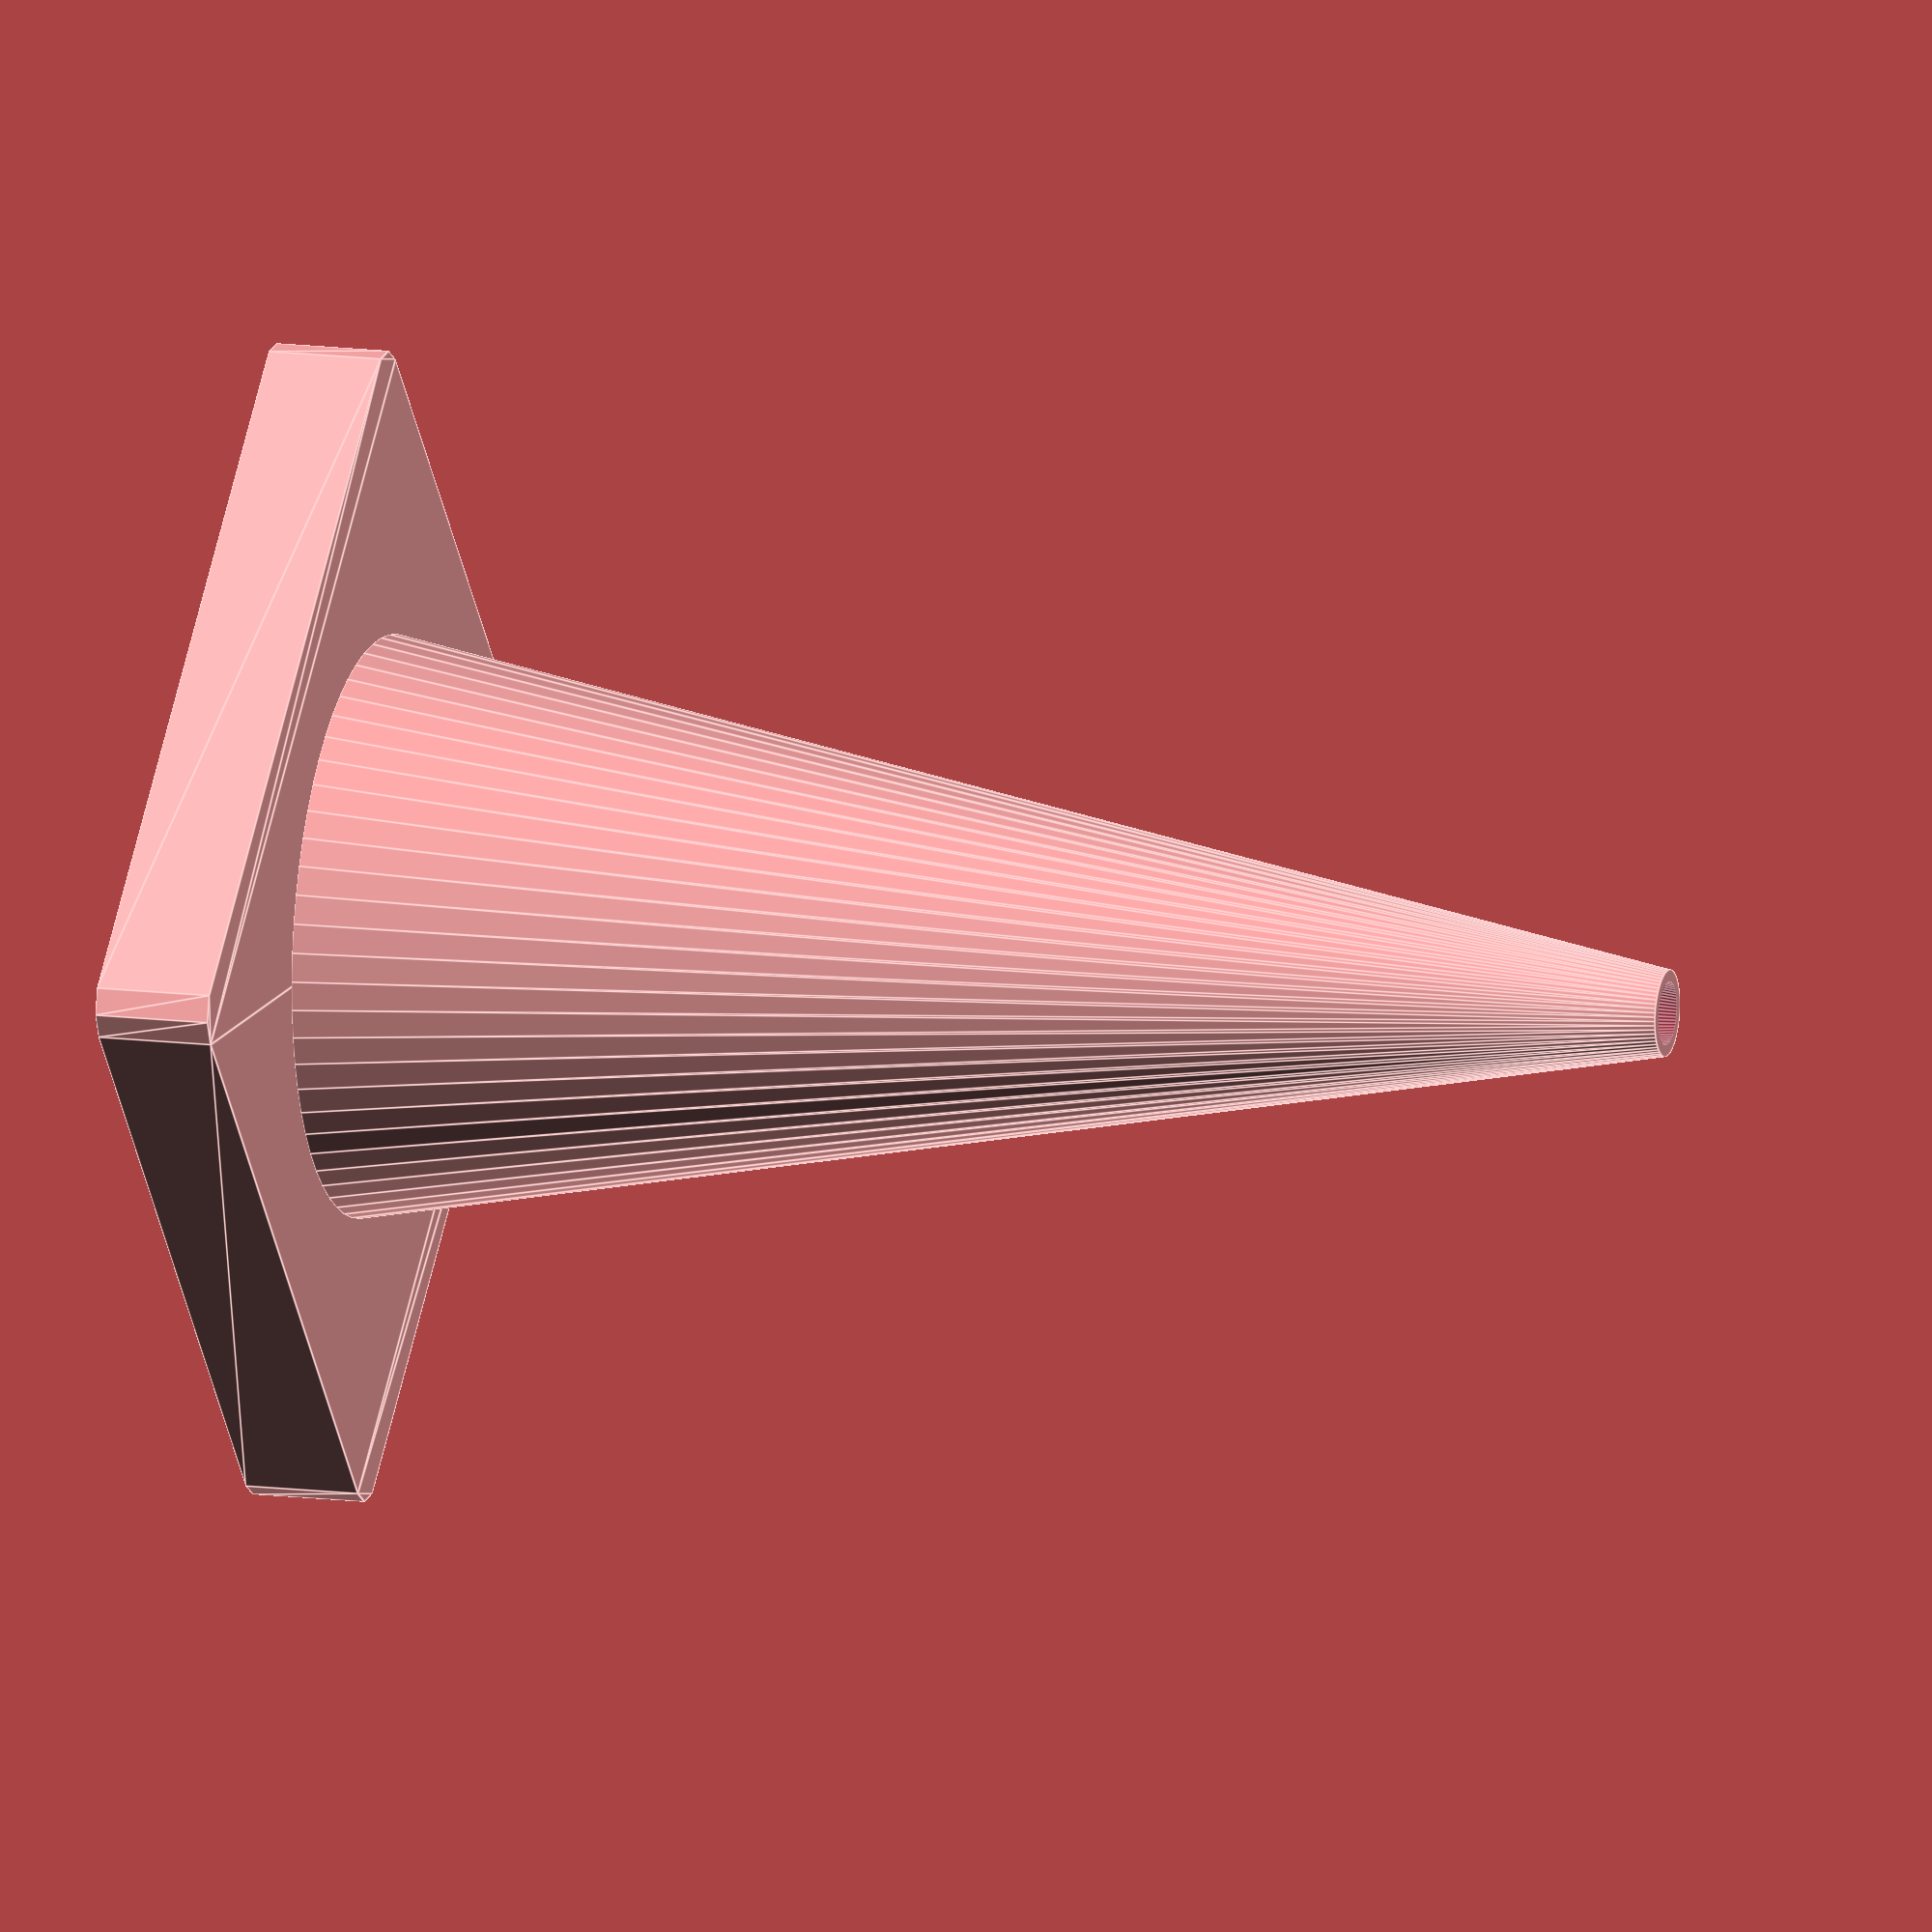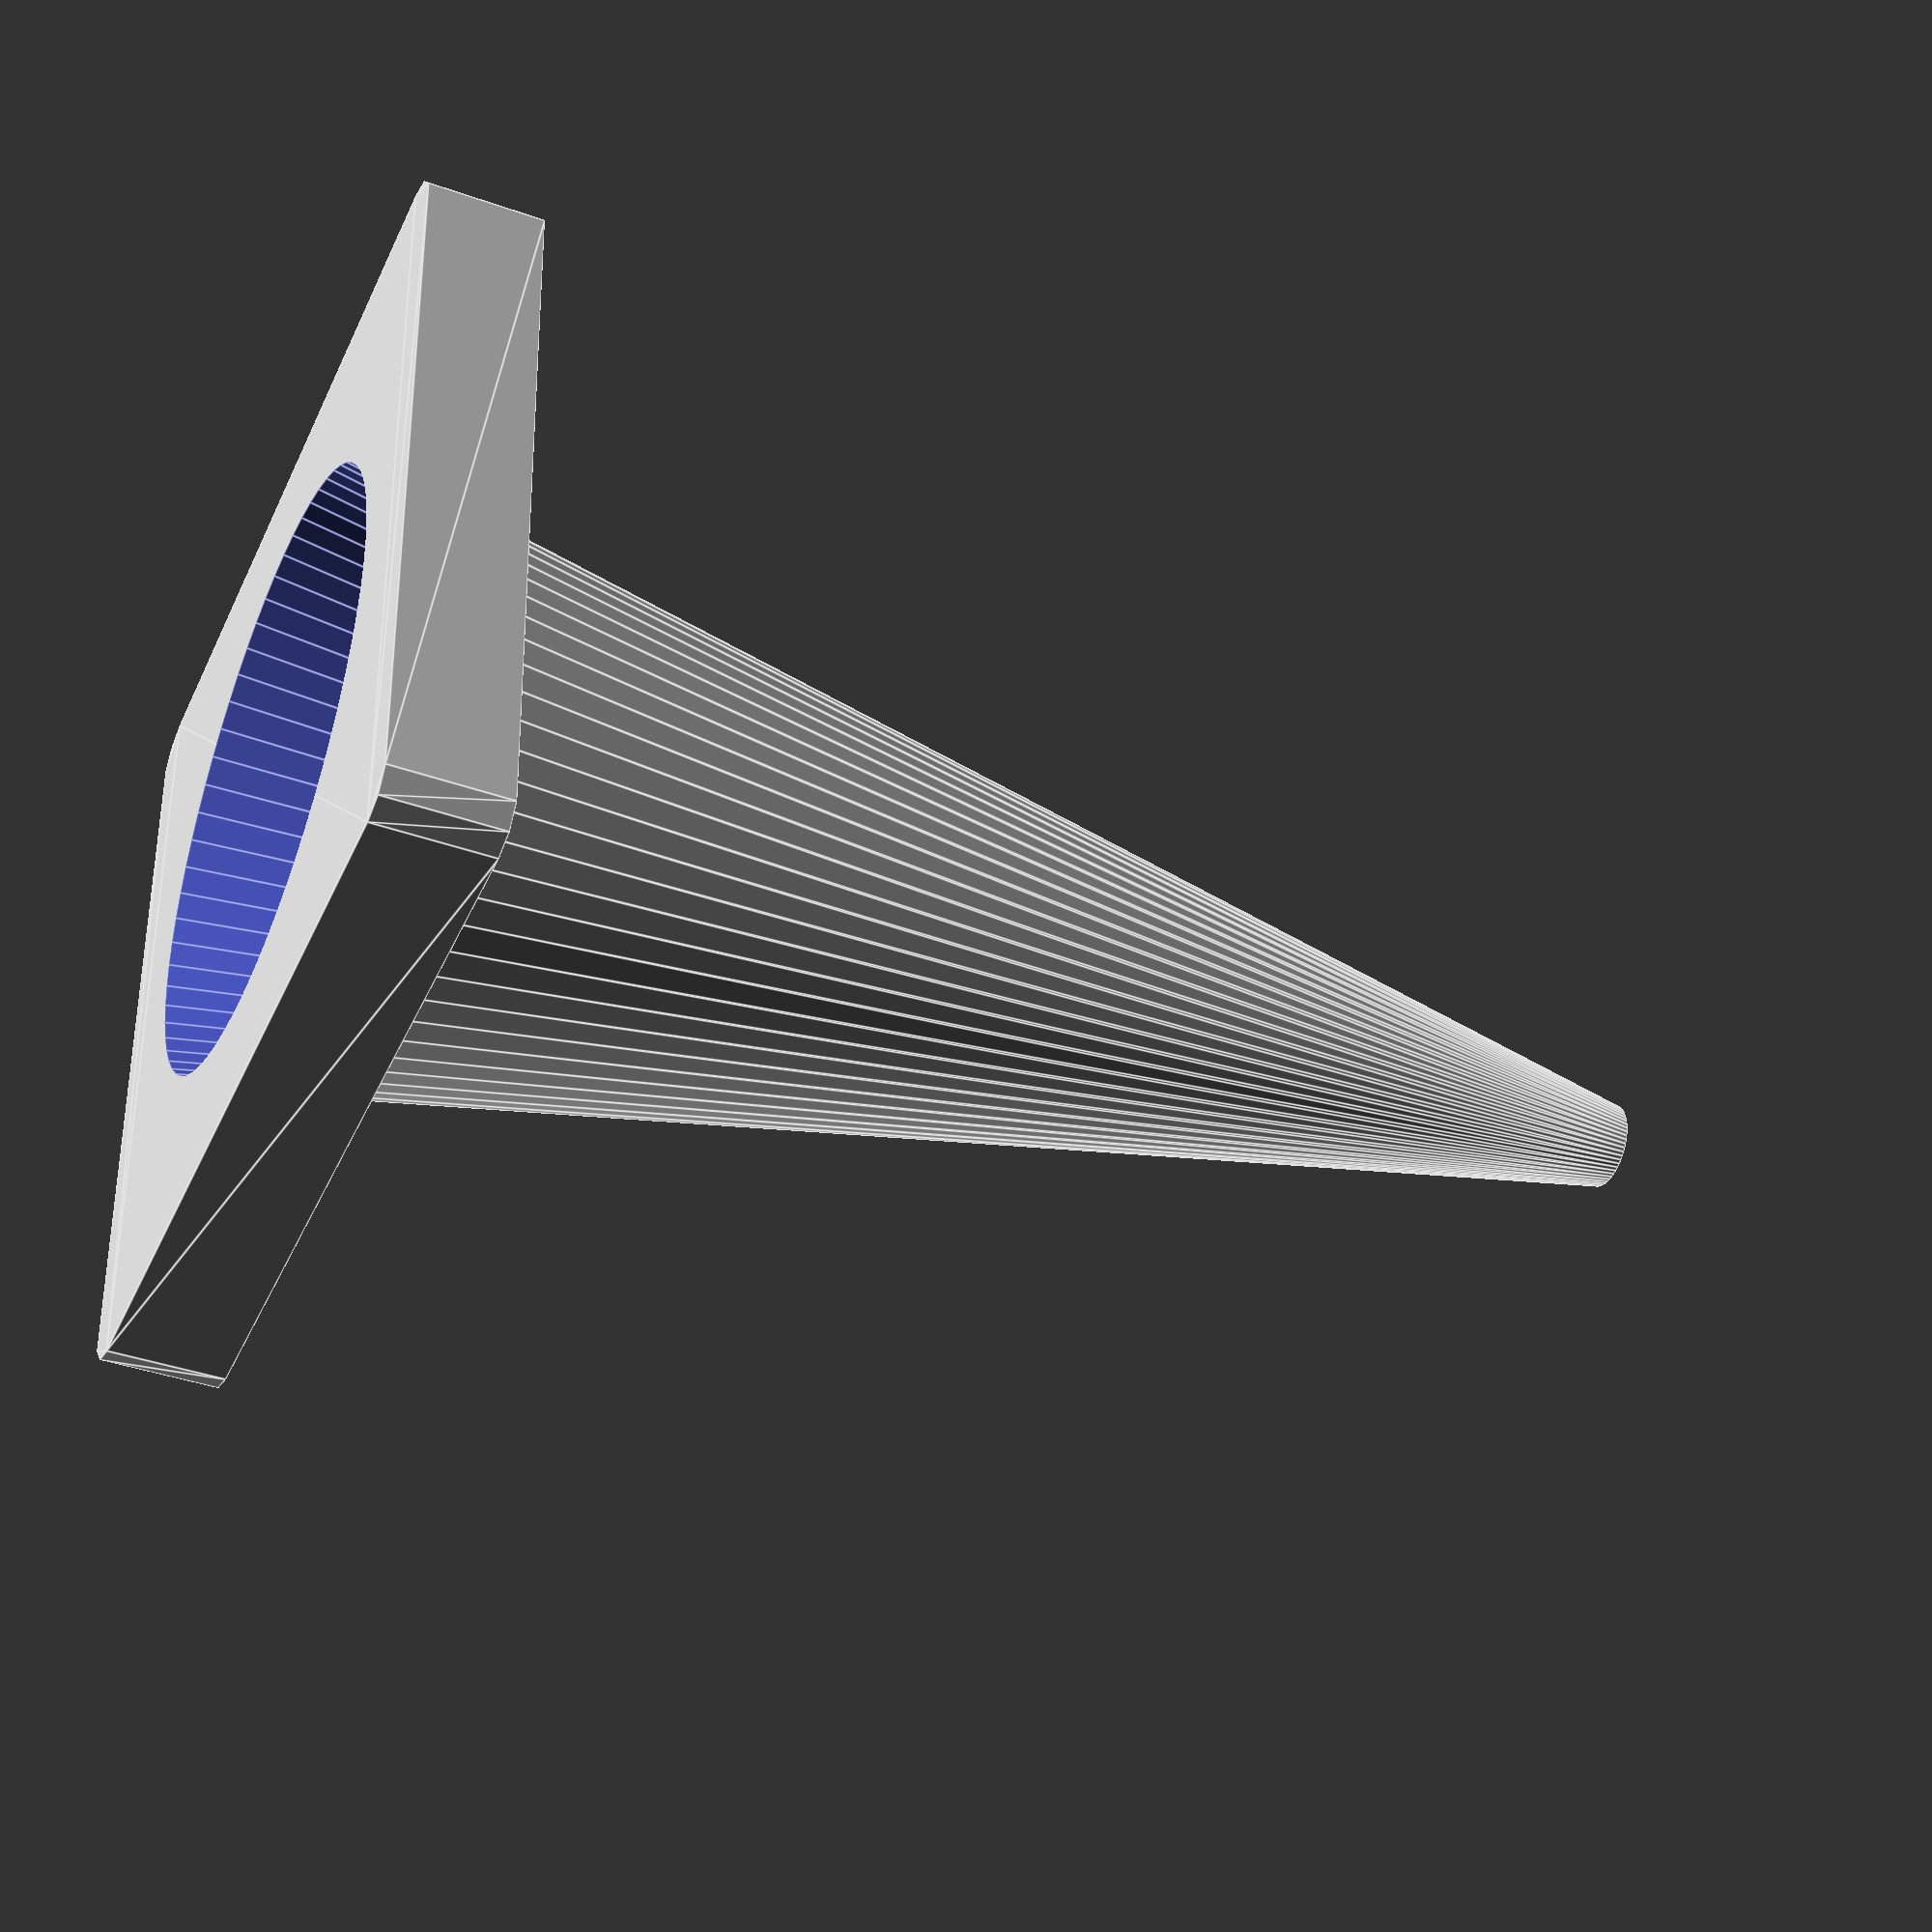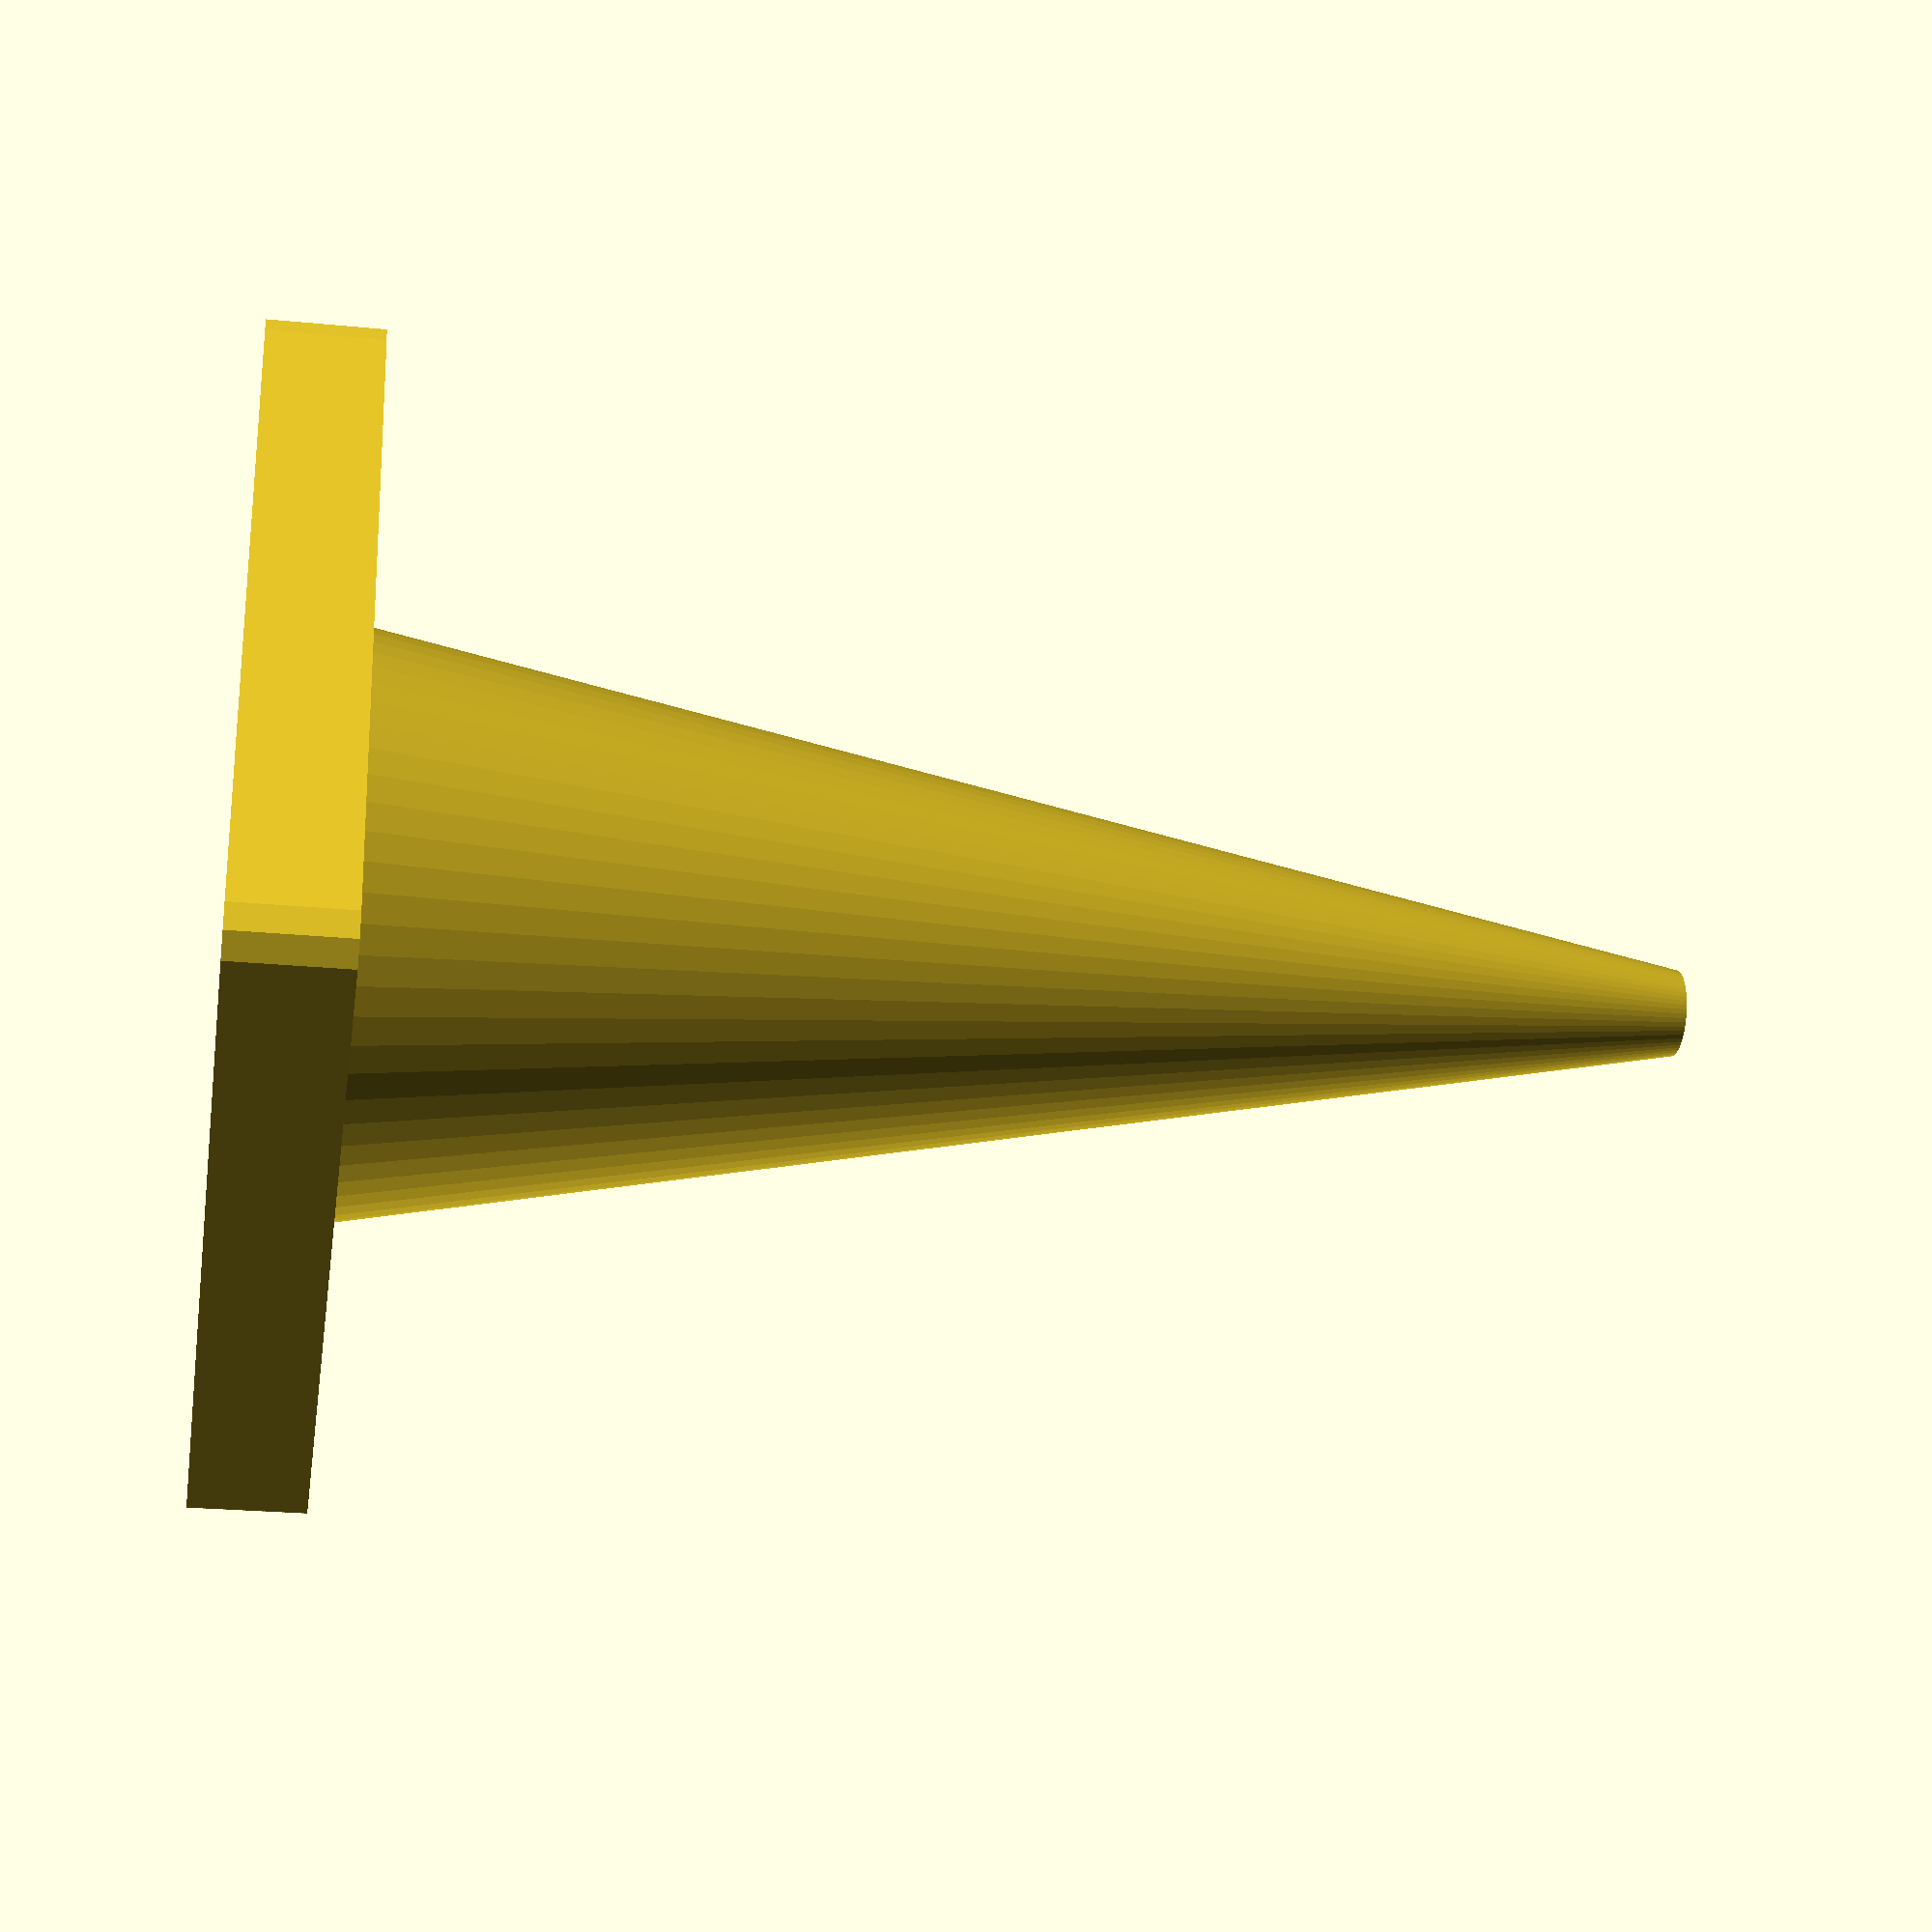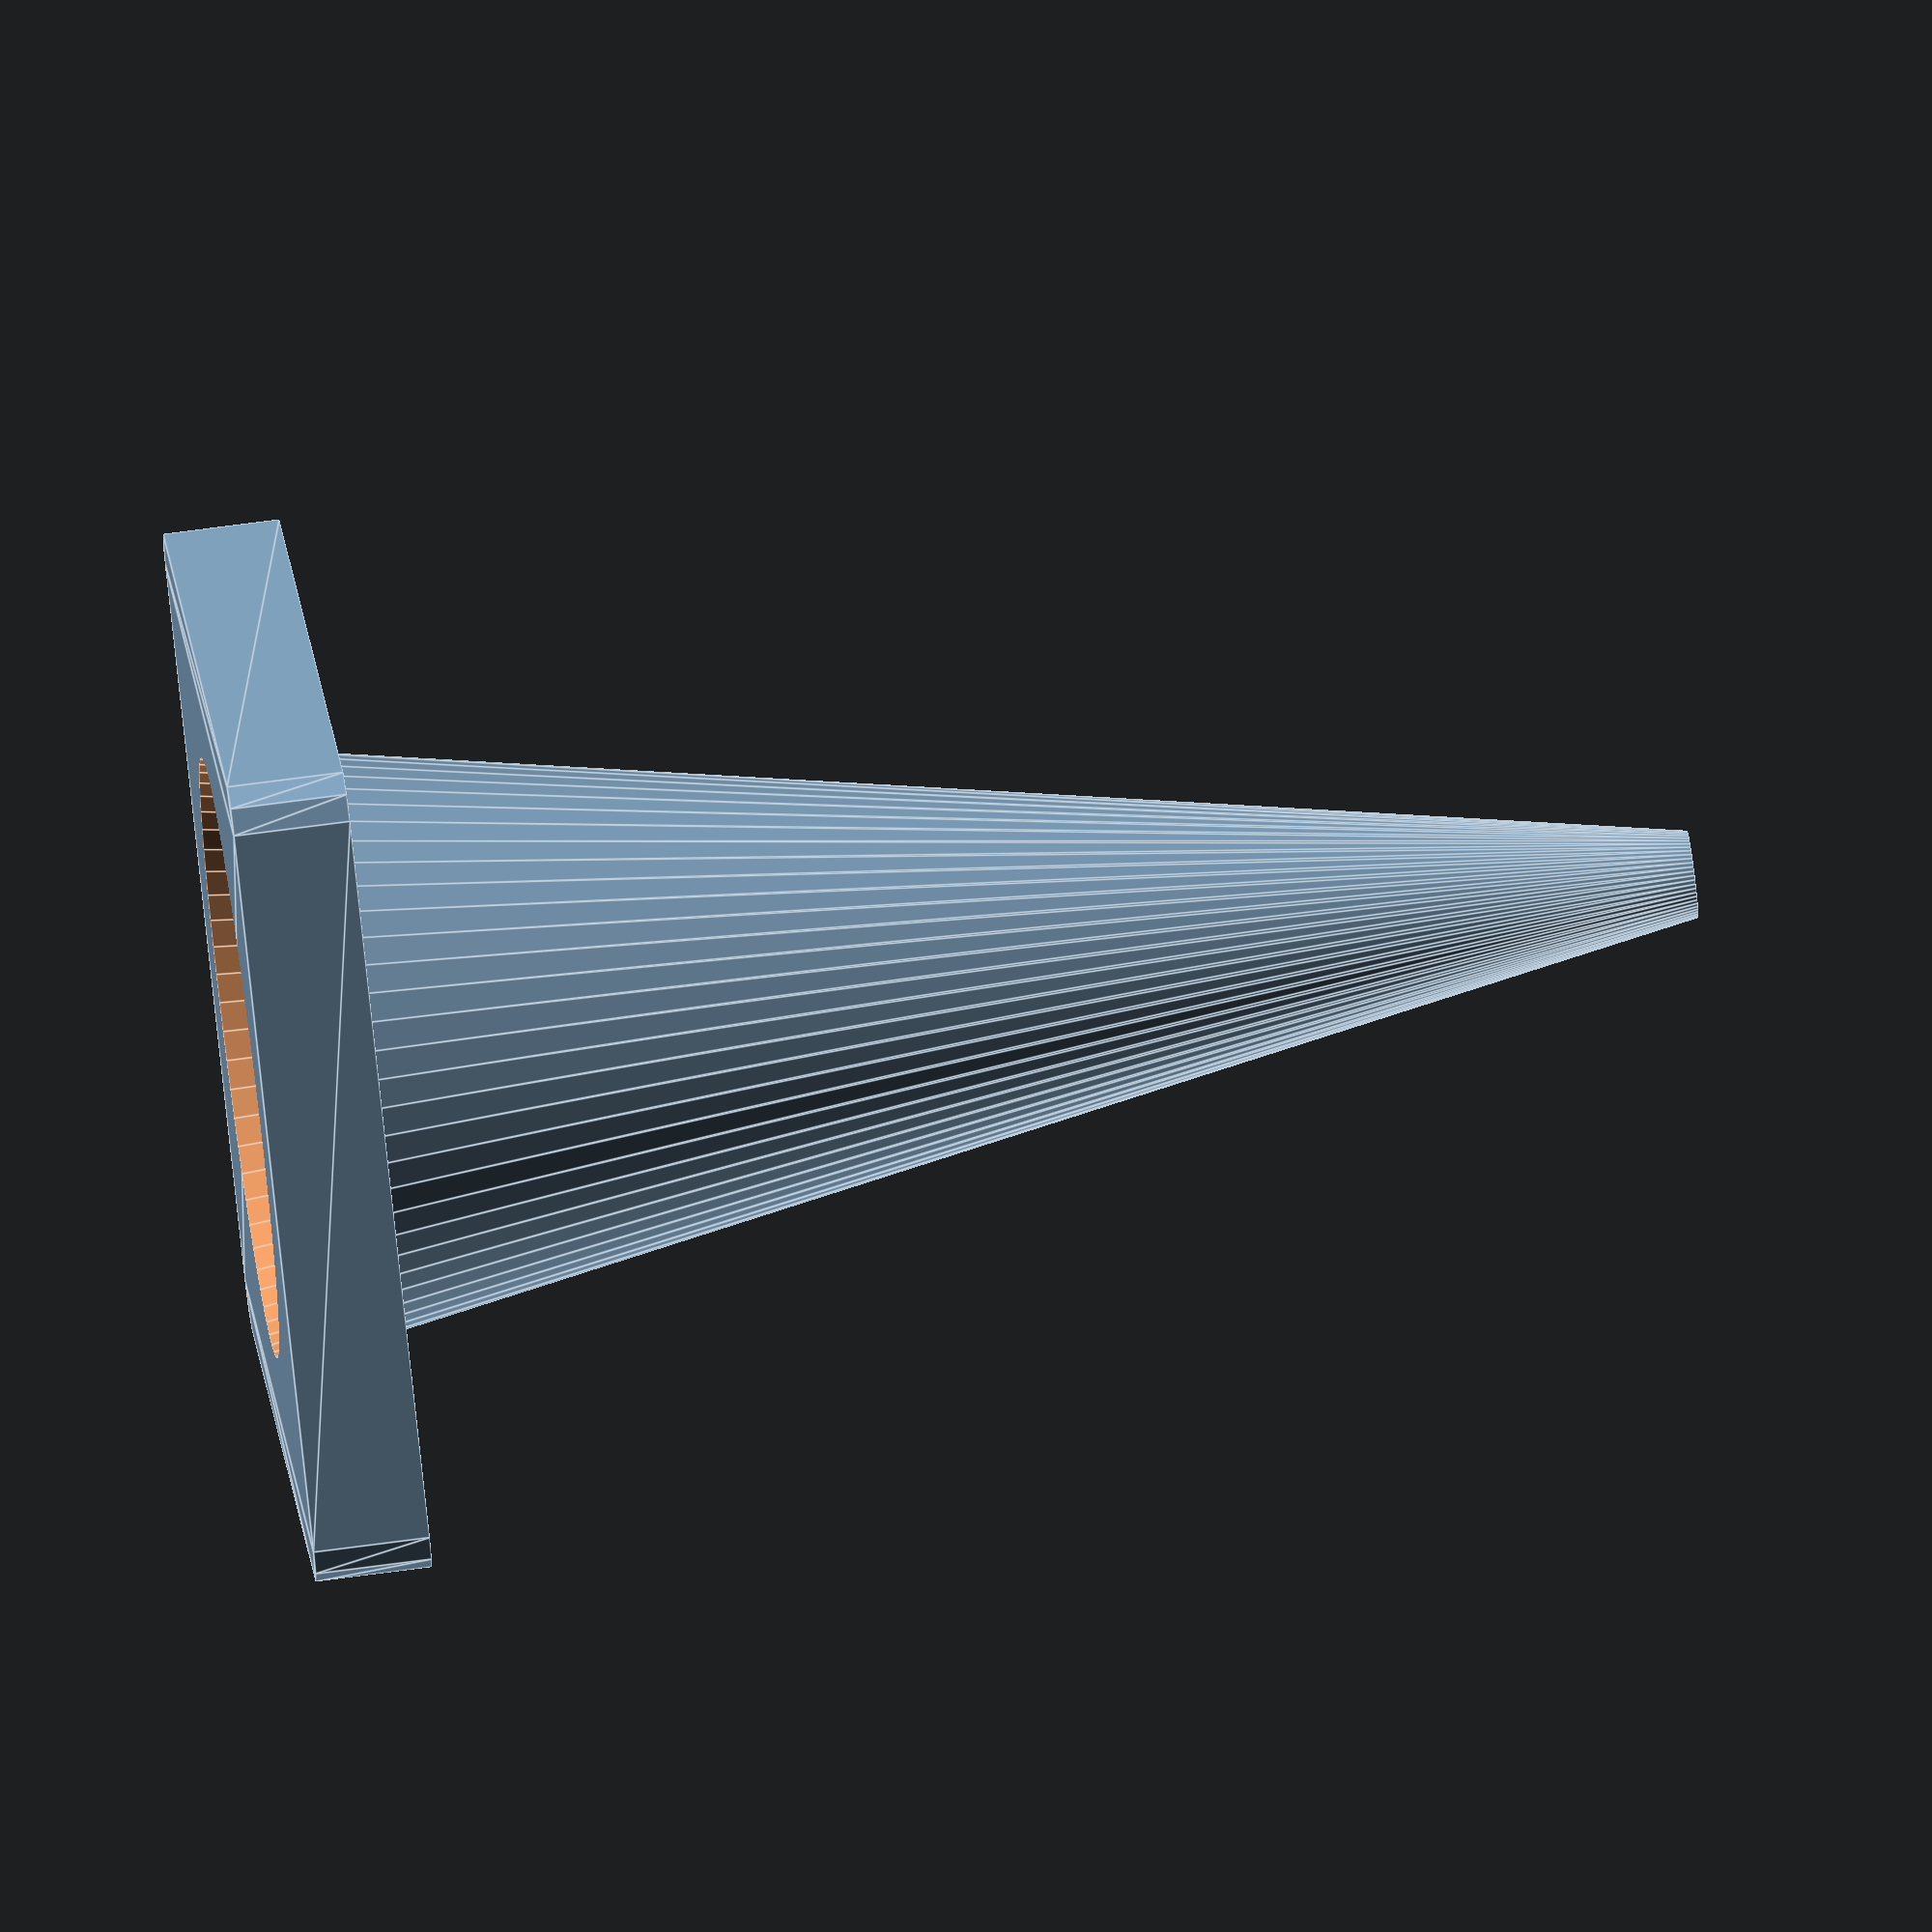
<openscad>
// -*- mode: SCAD ; c-file-style: "ellemtel" ; coding: utf-8 -*-
//
// 50 cm Leitkegel im Maßstab 1:10
//
// © 2018–2019 Roland Sieker <ospalh@gmail.com>
// Licence: CC-BY-SA 4.0

/* [Global] */

// Set this to “render” and click on “Create Thing” when done with the setup.
preview = 1; // [0:render, 1:preview]

/* [Sizs] */

// Hight
hight = 50;  // [15:1:100]

// Diameter of the cone at the base
d_cb = 20;  // [5:0.5:40]

// Diameter of the cone at the top
d_ct = 3;  // [0.4:0.1:4]

// Width of the base
w_b = 29;    // [8:0.5:50]

// Hight of the base
h_b = 4; // [0.4:0.1:10]

/* [Hidden] */

// Done with the customizer

// *******************************************************
// Extra parameters. These can be changed reasonably safely.


// w = 0.8;  // Wall width
w = 0.4;  // Wall width
r_bc = d_ct/2;



// *******************************************************
// Some shortcuts. These shouldn’t be changed

tau = 2 * PI;  // π is still wrong. τ = circumference / r

xy_b = w_b / 2 - r_bc;
hc = hight - h_b;

ms = 0.01;  // Muggeseggele.

// fn for differently sizd objects and fs, fa; all for preview or rendering.
pna = 40;
pnb = 15;
pa = 5;
ps = 1;
rna = 180;
rnb = 30;
ra = 1;
rs = 0.1;
function na() = (preview) ? pna : rna;
function nb() = (preview) ? pnb : rnb;
$fs = (preview) ? ps : rs;
$fa = (preview) ? pa : ra;

// *******************************************************
// End setup



// *******************************************************
// Generate the parts

cone();
echo_hights();


// *******************************************************
// Code for the parts themselves

module cone()
{
   difference()
   {
      union()
      {
         base();
         solid_cone();
      }
      stack_hole();
   }
}

module base()
{
   linear_extrude(h_b)
   {
      2d_base();
   }
}

module 2d_base()
{
   hull()
   {
      one_bc(1,1);
      one_bc(1,-1);
      one_bc(-1,-1);
      one_bc(-1,1);
   }
}

module one_bc(xs, ys)
{
   translate([xs*xy_b, ys*xy_b])
   {
      circle(r_bc);
   }
}

module solid_cone()
{
   translate([0,0,h_b-ms])
   {
      cylinder(d1=d_cb, d2=d_ct, h=hc);
   }
}

module stack_hole()
{
   d_bb = ((hight+ms)/hc) * (d_cb-d_ct) + d_ct;
   echo(d_bb);
   translate([0,0,-ms])
   {
      cylinder(d1=d_bb-2*w, d2=d_ct-2*w, h=hight+ms);
   }
}


module echo_hights()
{
   sw = hc/5;
   echo("orange→white at ", h_b + sw);
   echo("white→orange at ", h_b + 2 * sw);
   echo("orange→white at ", h_b + 3 * sw);
   echo("white→orange at ", h_b + 4 * sw);
}

</openscad>
<views>
elev=167.2 azim=138.4 roll=253.1 proj=o view=edges
elev=219.4 azim=94.2 roll=293.9 proj=p view=edges
elev=204.1 azim=198.8 roll=279.3 proj=p view=wireframe
elev=288.8 azim=232.2 roll=262.4 proj=o view=edges
</views>
